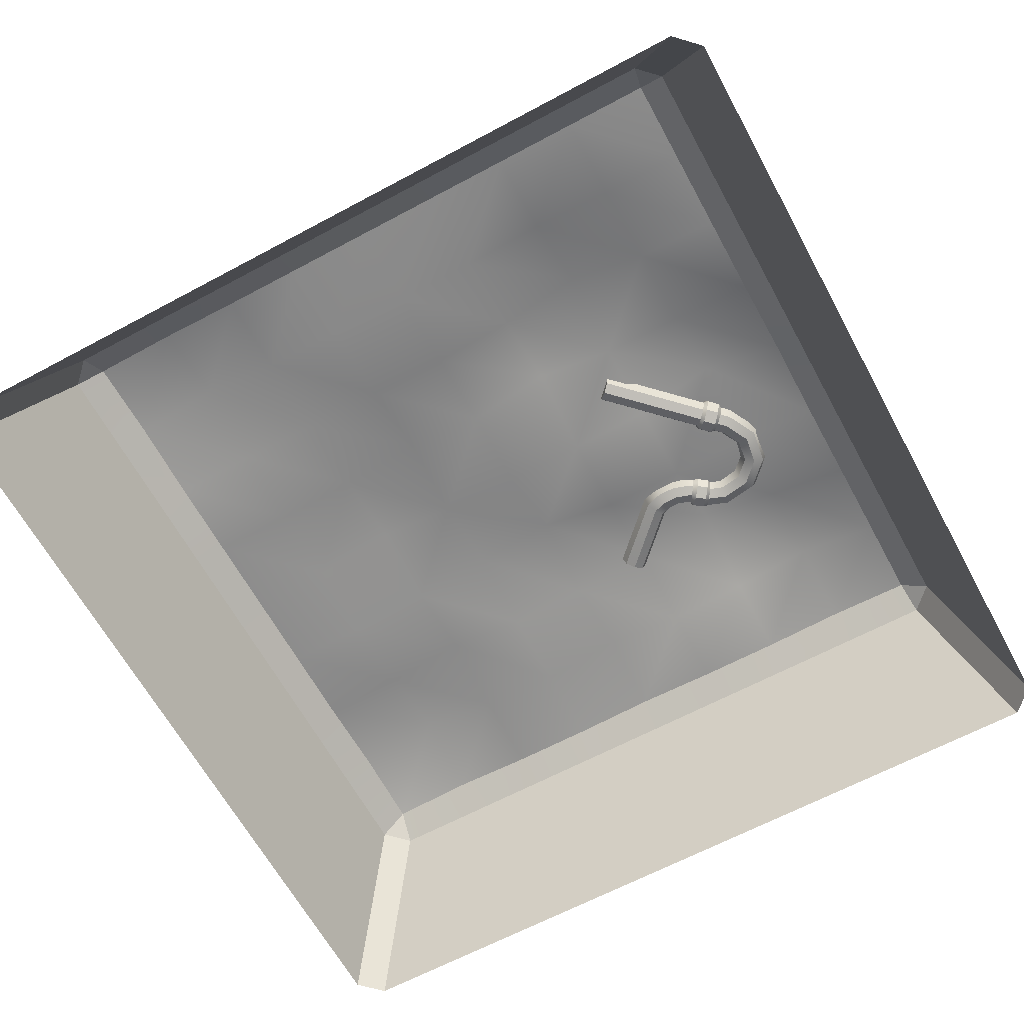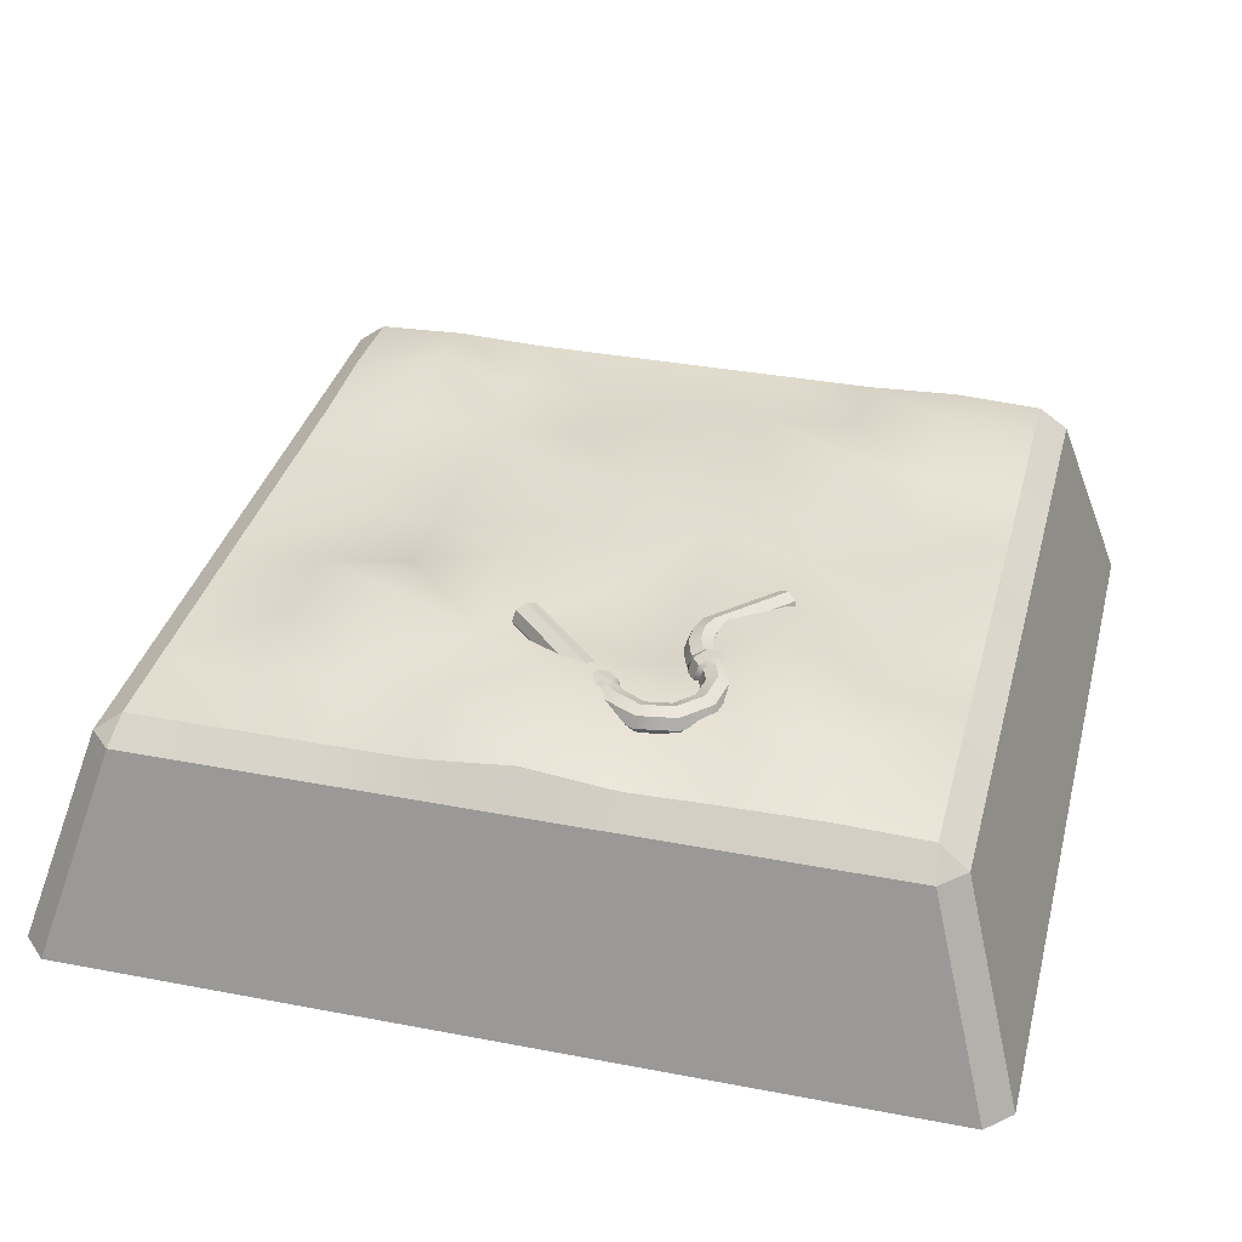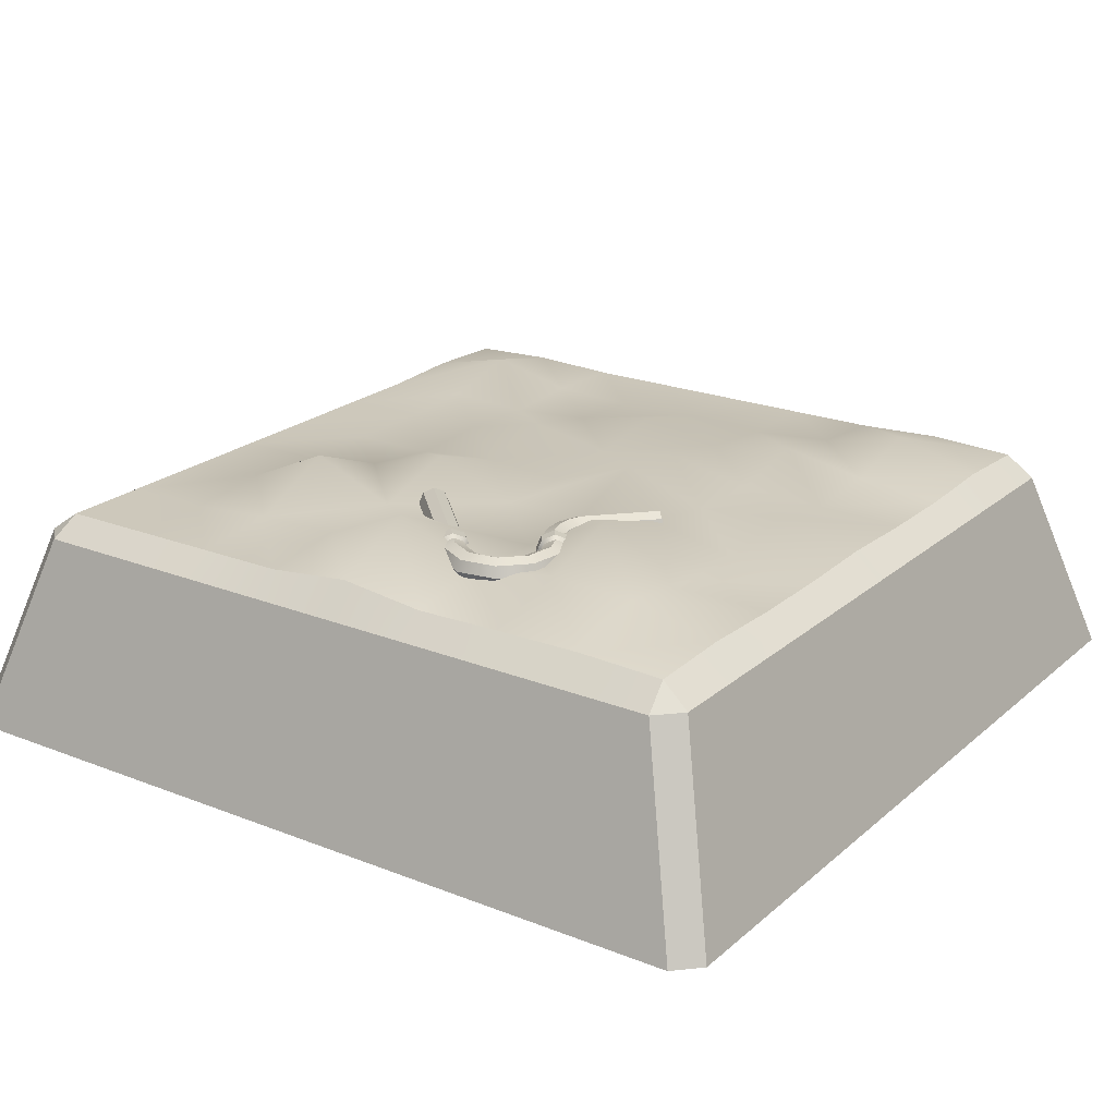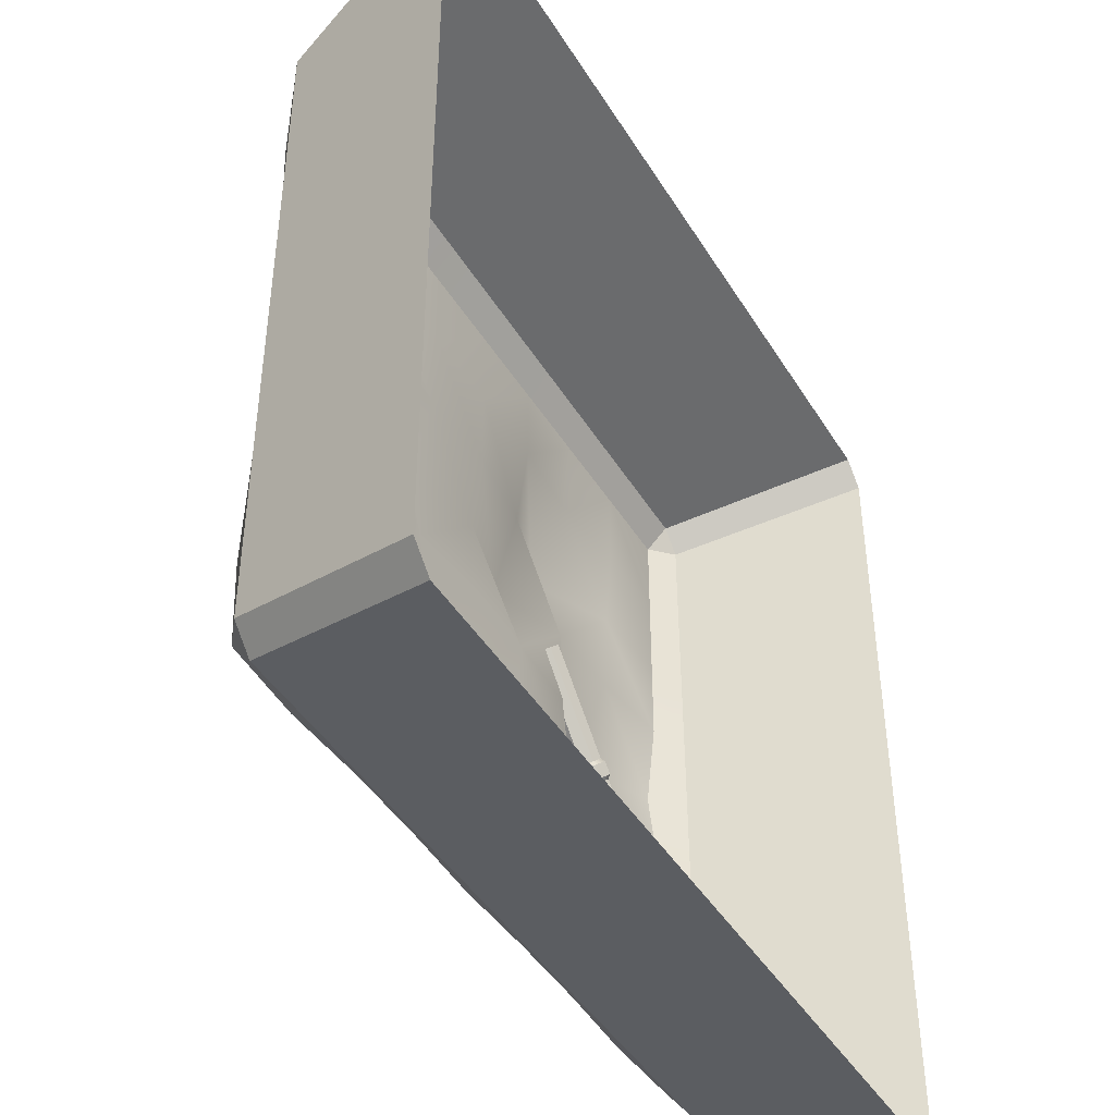
<metadata>
{"format":"obj","ext":"obj","renderer":"f3d","projection":"perspective","resolution":1024,"background":"white","views":[{"elev":-63.9,"azim":28.5,"up":"+Y"},{"elev":35.3,"azim":104.2,"up":"+Y"},{"elev":21.9,"azim":124.6,"up":"+Y"},{"elev":-44.3,"azim":-60.4,"up":"+Z"}]}
</metadata>
<code>
g default
v -0.8596 0.1725 0.8096
v -0.8063 0.1683 0.8609
v -0.7975 0.2183 0.7975
v 0.7975 0.2183 0.7975
v 0.8096 0.1725 0.8596
v 0.8596 0.1725 0.8096
v -0.8609 0.1683 -0.8063
v -0.7975 0.2183 -0.7975
v -0.8063 0.1683 -0.8609
v 0.8063 0.1683 -0.8609
v 0.7975 0.2183 -0.7975
v 0.8609 0.1683 -0.8063
v -1 -0.2817 0.9454
v -0.9454 -0.2817 1
v 1 -0.2817 0.9454
v 0.9454 -0.2817 1
v -1 -0.2817 -0.9454
v -0.9454 -0.2817 -1
v 1 -0.2817 -0.9454
v 0.9454 -0.2817 -1
v 1 -0.2817 0
v 0.8602 0.1704 0.00164
v 0.7975 0.24 0
v -0.7975 0.2183 0
v -0.8602 0.1704 0.00164
v -1 -0.2817 0
v 0 -0.2817 -1
v 0 0.1683 -0.8609
v 0 0.224 -0.7975
v 0 0.2291 0
v 0 0.2183 0.7975
v 0.00164 0.1704 0.8602
v 0 -0.2817 1
v -0.4727 -0.2817 -1
v -0.4032 0.1683 -0.8609
v -0.3987 0.2183 -0.7975
v -0.3987 0.2718 0
v -0.3987 0.2183 0.7975
v -0.4023 0.1693 0.8606
v -0.4727 -0.2817 1
v 0.4727 -0.2817 1
v 0.4056 0.1714 0.8599
v 0.3987 0.2183 0.7975
v 0.3987 0.24 0
v 0.3987 0.2183 -0.7975
v 0.4032 0.1683 -0.8609
v 0.4727 -0.2817 -1
v -1 -0.2817 0.4727
v -0.8599 0.1714 0.4056
v -0.7975 0.2183 0.3987
v -0.3987 0.2183 0.3987
v 0 0.2183 0.3987
v 0.3987 0.3241 0.3987
v 0.7975 0.2183 0.3987
v 0.8599 0.1714 0.4056
v 1 -0.2817 0.4727
v 1 -0.2817 -0.4727
v 0.8606 0.1693 -0.4023
v 0.7975 0.2226 -0.3987
v 0.3987 0.3338 -0.3987
v 0 0.24 -0.3987
v -0.3987 0.2704 -0.3987
v -0.7975 0.2183 -0.3987
v -0.8606 0.1693 -0.4023
v -1 -0.2817 -0.4727
v 0.7091 -0.2817 1
v 0.6076 0.1719 0.8598
v 0.5981 0.2183 0.7975
v 0.5981 0.2333 0.3987
v 0.5981 0.3255 0
v 0.5981 0.2723 -0.3987
v 0.5981 0.2248 -0.7975
v 0.6047 0.1683 -0.8609
v 0.7091 -0.2817 -1
v 0.2364 -0.2817 -1
v 0.2016 0.1683 -0.8609
v 0.1994 0.2183 -0.7975
v 0.1994 0.2707 -0.3987
v 0.1994 0.2306 0
v 0.1994 0.2454 0.3987
v 0.1994 0.2183 0.7975
v 0.2036 0.1709 0.8601
v 0.2364 -0.2817 1
v -0.2364 -0.2817 1
v -0.2004 0.1698 0.8604
v -0.1994 0.2183 0.7975
v -0.1994 0.2263 0.3987
v -0.1994 0.2399 0
v -0.1994 0.2318 -0.3987
v -0.1994 0.2183 -0.7975
v -0.2016 0.1683 -0.8609
v -0.2364 -0.2817 -1
v -0.7091 -0.2817 -1
v -0.6047 0.1683 -0.8609
v -0.5981 0.2273 -0.7975
v -0.5981 0.2347 -0.3987
v -0.5981 0.2259 0
v -0.5981 0.2258 0.3987
v -0.5981 0.2258 0.7975
v -0.6043 0.1688 0.8607
v -0.7091 -0.2817 1
v 1 -0.2817 -0.7091
v 0.8607 0.1688 -0.6043
v 0.7975 0.2248 -0.5981
v 0.5981 0.2683 -0.5981
v 0.3987 0.2404 -0.5981
v 0.1994 0.2292 -0.5981
v 0 0.2589 -0.5981
v -0.1994 0.224 -0.5981
v -0.3987 0.2347 -0.5981
v -0.5981 0.2816 -0.5981
v -0.7975 0.2273 -0.5981
v -0.8607 0.1688 -0.6043
v -1 -0.2817 -0.7091
v -1 -0.2817 -0.2364
v -0.8604 0.1698 -0.2004
v -0.7975 0.2183 -0.1994
v -0.5981 0.2183 -0.1994
v -0.3987 0.2393 -0.1994
v -0.1994 0.271 -0.1994
v 0 0.3004 -0.1994
v 0.1994 0.2343 -0.1994
v 0.3987 0.234 -0.1994
v 0.5981 0.2443 -0.1994
v 0.7975 0.2183 -0.1994
v 0.8604 0.1698 -0.2004
v 1 -0.2817 -0.2364
v 1 -0.2817 0.2364
v 0.8601 0.1709 0.2036
v 0.7975 0.2183 0.1994
v 0.5981 0.24 0.1994
v 0.3987 0.2454 0.1994
v 0.1994 0.3049 0.1994
v 0 0.2386 0.1994
v -0.1994 0.2749 0.1994
v -0.3987 0.2339 0.1994
v -0.5981 0.2183 0.1994
v -0.7975 0.2183 0.1994
v -0.8601 0.1709 0.2036
v -1 -0.2817 0.2364
v -1 -0.2817 0.7091
v -0.8598 0.1719 0.6076
v -0.7975 0.2258 0.5981
v -0.5981 0.2715 0.5981
v -0.3987 0.2258 0.5981
v -0.1994 0.2183 0.5981
v 0 0.2183 0.5981
v 0.1994 0.2183 0.5981
v 0.3987 0.2333 0.5981
v 0.5981 0.2183 0.5981
v 0.7975 0.2183 0.5981
v 0.8598 0.1719 0.6076
v 1 -0.2817 0.7091
v 0.3896 0.2272 -0.2888
v 0.4007 0.2171 -0.2672
v 0.4117 0.2272 -0.2455
v 0.4163 0.2515 -0.2365
v 0.4117 0.2758 -0.2455
v 0.4007 0.2859 -0.2672
v 0.3896 0.2758 -0.2888
v 0.385 0.2515 -0.2978
v 0.3643 0.2272 -0.2806
v 0.3681 0.2171 -0.2566
v 0.3719 0.2272 -0.2325
v 0.3735 0.2515 -0.2226
v 0.3719 0.2758 -0.2325
v 0.3681 0.2859 -0.2566
v 0.3643 0.2758 -0.2806
v 0.3627 0.2515 -0.2906
v 0.3376 0.2272 -0.2806
v 0.3338 0.2171 -0.2566
v 0.33 0.2272 -0.2325
v 0.3284 0.2515 -0.2226
v 0.33 0.2758 -0.2325
v 0.3338 0.2859 -0.2566
v 0.3376 0.2758 -0.2806
v 0.3392 0.2515 -0.2906
v 0.3123 0.2272 -0.2888
v 0.3012 0.2171 -0.2672
v 0.2902 0.2272 -0.2455
v 0.2856 0.2515 -0.2365
v 0.2902 0.2758 -0.2455
v 0.3012 0.2859 -0.2672
v 0.3123 0.2758 -0.2888
v 0.3168 0.2515 -0.2978
v 0.4922 0.2272 -0.2943
v 0.4884 0.2171 -0.3184
v 0.4846 0.2272 -0.3424
v 0.483 0.2515 -0.3523
v 0.4846 0.2758 -0.3424
v 0.4884 0.2859 -0.3184
v 0.4922 0.2758 -0.2943
v 0.4938 0.2515 -0.2844
v 0.5442 0.2272 -0.2861
v 0.5552 0.2171 -0.3078
v 0.5663 0.2272 -0.3294
v 0.5709 0.2515 -0.3384
v 0.5663 0.2758 -0.3294
v 0.5552 0.2859 -0.3078
v 0.5442 0.2758 -0.2861
v 0.5396 0.2515 -0.2771
v 0.5814 0.2272 -0.2489
v 0.6031 0.2171 -0.2599
v 0.6248 0.2272 -0.2709
v 0.6338 0.2515 -0.2755
v 0.6248 0.2758 -0.2709
v 0.6031 0.2859 -0.2599
v 0.5814 0.2758 -0.2489
v 0.5725 0.2515 -0.2443
v 0.5897 0.2272 -0.1968
v 0.6137 0.2171 -0.193
v 0.6377 0.2272 -0.1892
v 0.6477 0.2515 -0.1877
v 0.6377 0.2758 -0.1892
v 0.6137 0.2859 -0.193
v 0.5897 0.2758 -0.1968
v 0.5797 0.2515 -0.1984
v 0.5658 0.2272 -0.1499
v 0.583 0.2171 -0.1327
v 0.6002 0.2272 -0.1155
v 0.6073 0.2515 -0.1084
v 0.6002 0.2758 -0.1155
v 0.583 0.2859 -0.1327
v 0.5658 0.2758 -0.1499
v 0.5586 0.2515 -0.1571
v 0.3224 0.2272 0.09339
v 0.3396 0.2171 0.1106
v 0.3569 0.2272 0.1278
v 0.364 0.2515 0.1349
v 0.3569 0.2758 0.1278
v 0.3396 0.2859 0.1106
v 0.3224 0.2758 0.09339
v 0.3153 0.2515 0.08627
v 0.3396 0.2515 0.1106
v 0.1889 0.2272 -0.4107
v 0.1723 0.2171 -0.3942
v 0.1557 0.2272 -0.3776
v 0.1489 0.2515 -0.3707
v 0.1557 0.2758 -0.3776
v 0.1723 0.2859 -0.3942
v 0.1889 0.2758 -0.4107
v 0.1957 0.2515 -0.4176
v 0.1723 0.2515 -0.3942
v 0.5477 0.2272 -0.1319
v 0.5649 0.2171 -0.1147
v 0.5821 0.2272 -0.09748
v 0.5893 0.2515 -0.09035
v 0.5821 0.2758 -0.09748
v 0.5649 0.2859 -0.1147
v 0.5477 0.2758 -0.1319
v 0.5406 0.2515 -0.139
v 0.5132 0.2272 -0.09741
v 0.5061 0.2515 -0.1045
v 0.5132 0.2758 -0.09741
v 0.5304 0.2859 -0.0802
v 0.5477 0.2758 -0.063
v 0.5548 0.2515 -0.05587
v 0.5477 0.2272 -0.063
v 0.5304 0.2171 -0.0802
v 0.5377 0.2219 -0.1293
v 0.5586 0.2096 -0.1084
v 0.5367 0.2096 -0.08649
v 0.5158 0.2219 -0.1074
v 0.5796 0.2219 -0.08746
v 0.5577 0.2219 -0.06556
v 0.5882 0.2515 -0.07879
v 0.5663 0.2515 -0.05689
v 0.5796 0.2811 -0.08746
v 0.5577 0.2811 -0.06556
v 0.5586 0.2933 -0.1084
v 0.5367 0.2933 -0.08649
v 0.5377 0.2811 -0.1293
v 0.5158 0.2811 -0.1074
v 0.529 0.2515 -0.138
v 0.5071 0.2515 -0.1161
v 0.4596 0.2272 -0.2822
v 0.4465 0.2171 -0.3028
v 0.4334 0.2272 -0.3235
v 0.4279 0.2515 -0.332
v 0.4334 0.2758 -0.3235
v 0.4465 0.2859 -0.3028
v 0.4596 0.2758 -0.2822
v 0.4651 0.2515 -0.2737
v 0.3968 0.2272 -0.2927
v 0.4099 0.2171 -0.2721
v 0.4231 0.2272 -0.2515
v 0.4285 0.2515 -0.2429
v 0.4231 0.2758 -0.2515
v 0.4099 0.2859 -0.2721
v 0.3968 0.2758 -0.2927
v 0.3914 0.2515 -0.3012
v 0.4393 0.2096 -0.2956
v 0.4571 0.2219 -0.2723
v 0.4214 0.2219 -0.3188
v 0.414 0.2515 -0.3284
v 0.4214 0.2811 -0.3188
v 0.4393 0.2934 -0.2956
v 0.4571 0.2811 -0.2723
v 0.4645 0.2515 -0.2627
v 0.4172 0.2096 -0.2793
v 0.3993 0.2219 -0.3026
v 0.4351 0.2219 -0.2561
v 0.4425 0.2515 -0.2465
v 0.4351 0.2811 -0.2561
v 0.4172 0.2934 -0.2793
v 0.3993 0.2811 -0.3026
v 0.3919 0.2515 -0.3122
g Normal_Tile_Master_1_8
f 138 139 49 50
f 2 1 13 14
f 81 82 42 43
f 129 130 54 55
f 6 5 16 15
f 7 9 18 17
f 76 77 45 46
f 10 12 19 20
f 82 83 41 42
f 132 133 80 53
f 46 47 75 76
f 55 56 128 129
f 139 140 48 49
f 1 2 3
f 4 5 6
f 7 8 9
f 10 11 12
f 126 127 57 58
f 58 59 125 126
f 60 78 122 123
f 63 64 116 117
f 64 65 115 116
f 91 92 34 35
f 35 36 90 91
f 119 120 89 62
f 51 87 135 136
f 38 39 85 86
f 39 40 84 85
f 35 34 93 94
f 94 95 36 35
f 62 96 118 119
f 136 137 98 51
f 99 100 39 38
f 100 101 40 39
f 42 41 66 67
f 43 42 67 68
f 69 131 132 53
f 123 124 71 60
f 46 45 72 73
f 73 74 47 46
f 49 48 141 142
f 50 49 142 143
f 144 145 51 98
f 145 146 87 51
f 148 149 53 80
f 149 150 69 53
f 55 54 151 152
f 152 153 56 55
f 58 57 102 103
f 103 104 59 58
f 105 106 60 71
f 106 107 78 60
f 109 110 62 89
f 110 111 96 62
f 112 113 64 63
f 113 114 65 64
f 67 66 16 5
f 68 67 5 4
f 54 69 150 151
f 130 131 69 54
f 59 71 124 125
f 104 105 71 59
f 73 72 11 10
f 20 74 73 10
f 76 75 27 28
f 28 29 77 76
f 107 108 61 78
f 121 122 78 61
f 52 80 133 134
f 147 148 80 52
f 31 32 82 81
f 32 33 83 82
f 85 84 33 32
f 86 85 32 31
f 146 147 52 87
f 134 135 87 52
f 61 89 120 121
f 108 109 89 61
f 91 90 29 28
f 28 27 92 91
f 94 93 18 9
f 9 8 95 94
f 111 112 63 96
f 117 118 96 63
f 50 98 137 138
f 143 144 98 50
f 3 2 100 99
f 2 14 101 100
f 103 102 19 12
f 12 11 104 103
f 72 105 104 11
f 45 106 105 72
f 77 107 106 45
f 29 108 107 77
f 90 109 108 29
f 36 110 109 90
f 95 111 110 36
f 8 112 111 95
f 8 7 113 112
f 7 17 114 113
f 116 115 26 25
f 117 116 25 24
f 97 118 117 24
f 119 118 97 37
f 88 120 119 37
f 121 120 88 30
f 79 122 121 30
f 123 122 79 44
f 70 124 123 44
f 125 124 70 23
f 126 125 23 22
f 22 21 127 126
f 129 128 21 22
f 22 23 130 129
f 23 70 131 130
f 132 131 70 44
f 79 133 132 44
f 134 133 79 30
f 88 135 134 30
f 136 135 88 37
f 97 137 136 37
f 138 137 97 24
f 24 25 139 138
f 25 26 140 139
f 142 141 13 1
f 143 142 1 3
f 99 144 143 3
f 38 145 144 99
f 86 146 145 38
f 31 147 146 86
f 81 148 147 31
f 43 149 148 81
f 68 150 149 43
f 151 150 68 4
f 152 151 4 6
f 15 153 152 6
f 284 285 155 154
f 285 286 156 155
f 286 287 157 156
f 287 288 158 157
f 288 289 159 158
f 289 290 160 159
f 290 291 161 160
f 291 284 154 161
f 154 155 163 162
f 155 156 164 163
f 156 157 165 164
f 157 158 166 165
f 158 159 167 166
f 159 160 168 167
f 160 161 169 168
f 161 154 162 169
f 162 163 171 170
f 163 164 172 171
f 164 165 173 172
f 165 166 174 173
f 166 167 175 174
f 167 168 176 175
f 168 169 177 176
f 169 162 170 177
f 170 171 179 178
f 171 172 180 179
f 172 173 181 180
f 173 174 182 181
f 174 175 183 182
f 175 176 184 183
f 176 177 185 184
f 177 170 178 185
f 187 186 276 277
f 188 187 277 278
f 189 188 278 279
f 190 189 279 280
f 191 190 280 281
f 192 191 281 282
f 193 192 282 283
f 186 193 283 276
f 187 195 194 186
f 188 196 195 187
f 189 197 196 188
f 190 198 197 189
f 191 199 198 190
f 192 200 199 191
f 193 201 200 192
f 186 194 201 193
f 195 203 202 194
f 196 204 203 195
f 197 205 204 196
f 198 206 205 197
f 199 207 206 198
f 200 208 207 199
f 201 209 208 200
f 194 202 209 201
f 203 211 210 202
f 204 212 211 203
f 205 213 212 204
f 206 214 213 205
f 207 215 214 206
f 208 216 215 207
f 209 217 216 208
f 202 210 217 209
f 211 219 218 210
f 212 220 219 211
f 213 221 220 212
f 214 222 221 213
f 215 223 222 214
f 216 224 223 215
f 217 225 224 216
f 210 218 225 217
f 260 261 262 263
f 261 264 265 262
f 264 266 267 265
f 266 268 269 267
f 268 270 271 269
f 270 272 273 271
f 272 274 275 273
f 274 260 263 275
f 226 227 234
f 227 228 234
f 228 229 234
f 229 230 234
f 230 231 234
f 231 232 234
f 232 233 234
f 233 226 234
f 178 179 236 235
f 179 180 237 236
f 180 181 238 237
f 181 182 239 238
f 182 183 240 239
f 183 184 241 240
f 184 185 242 241
f 185 178 235 242
f 235 236 243
f 236 237 243
f 237 238 243
f 238 239 243
f 239 240 243
f 240 241 243
f 241 242 243
f 242 235 243
f 219 245 244 218
f 220 246 245 219
f 221 247 246 220
f 222 248 247 221
f 223 249 248 222
f 224 250 249 223
f 225 251 250 224
f 218 244 251 225
f 253 252 226 233
f 254 253 233 232
f 255 254 232 231
f 256 255 231 230
f 257 256 230 229
f 258 257 229 228
f 259 258 228 227
f 252 259 227 226
f 244 245 261 260
f 259 252 263 262
f 245 246 264 261
f 258 259 262 265
f 246 247 266 264
f 257 258 265 267
f 247 248 268 266
f 256 257 267 269
f 248 249 270 268
f 255 256 269 271
f 249 250 272 270
f 254 255 271 273
f 250 251 274 272
f 253 254 273 275
f 251 244 260 274
f 252 253 275 263
f 292 300 301 294
f 293 302 300 292
f 299 303 302 293
f 298 304 303 299
f 297 305 304 298
f 296 306 305 297
f 295 307 306 296
f 294 301 307 295
f 277 276 293 292
f 278 277 292 294
f 279 278 294 295
f 280 279 295 296
f 281 280 296 297
f 282 281 297 298
f 283 282 298 299
f 276 283 299 293
f 285 284 301 300
f 286 285 300 302
f 287 286 302 303
f 288 287 303 304
f 289 288 304 305
f 290 289 305 306
f 291 290 306 307
f 284 291 307 301

</code>
